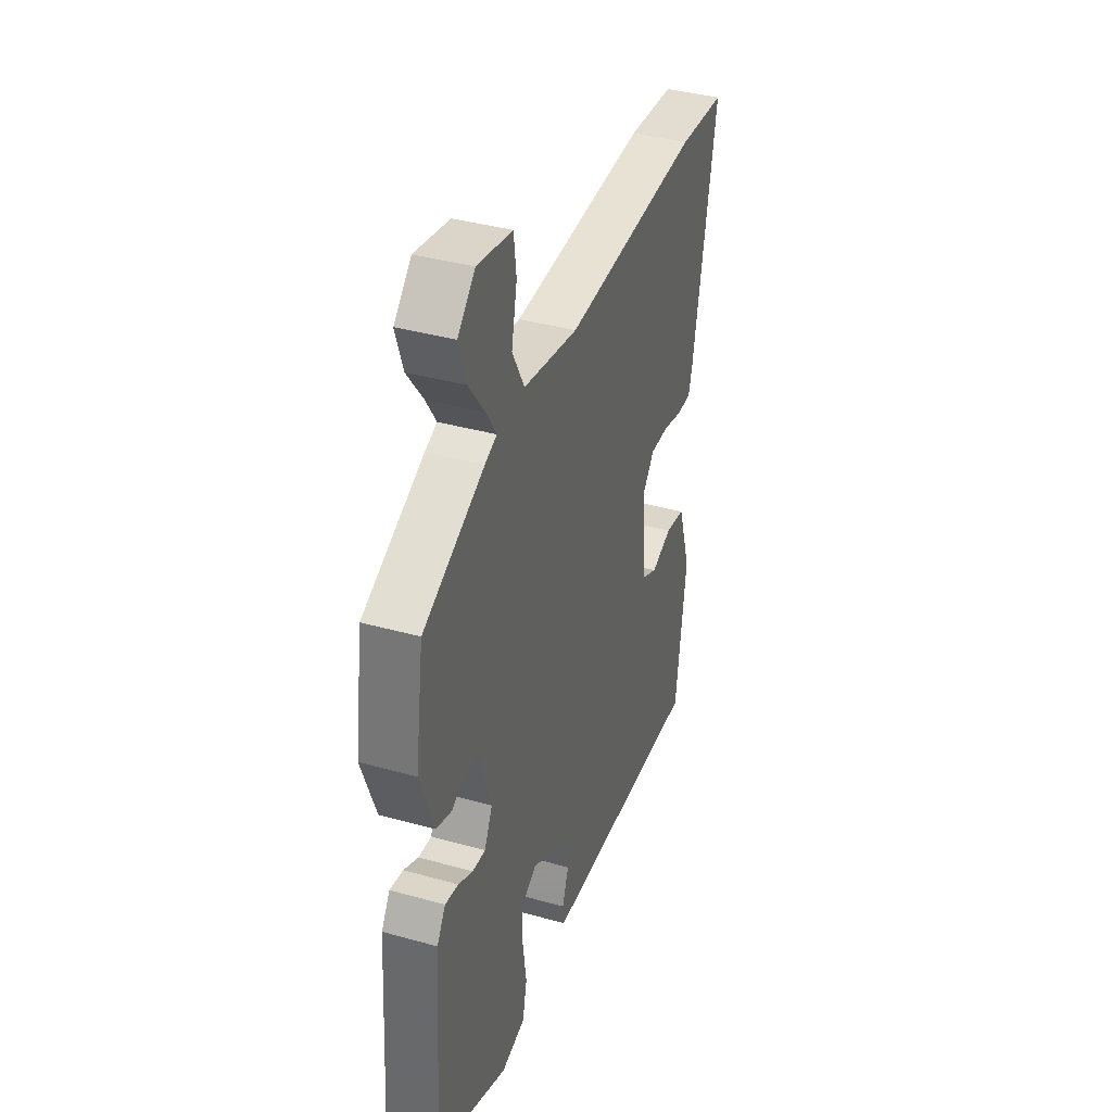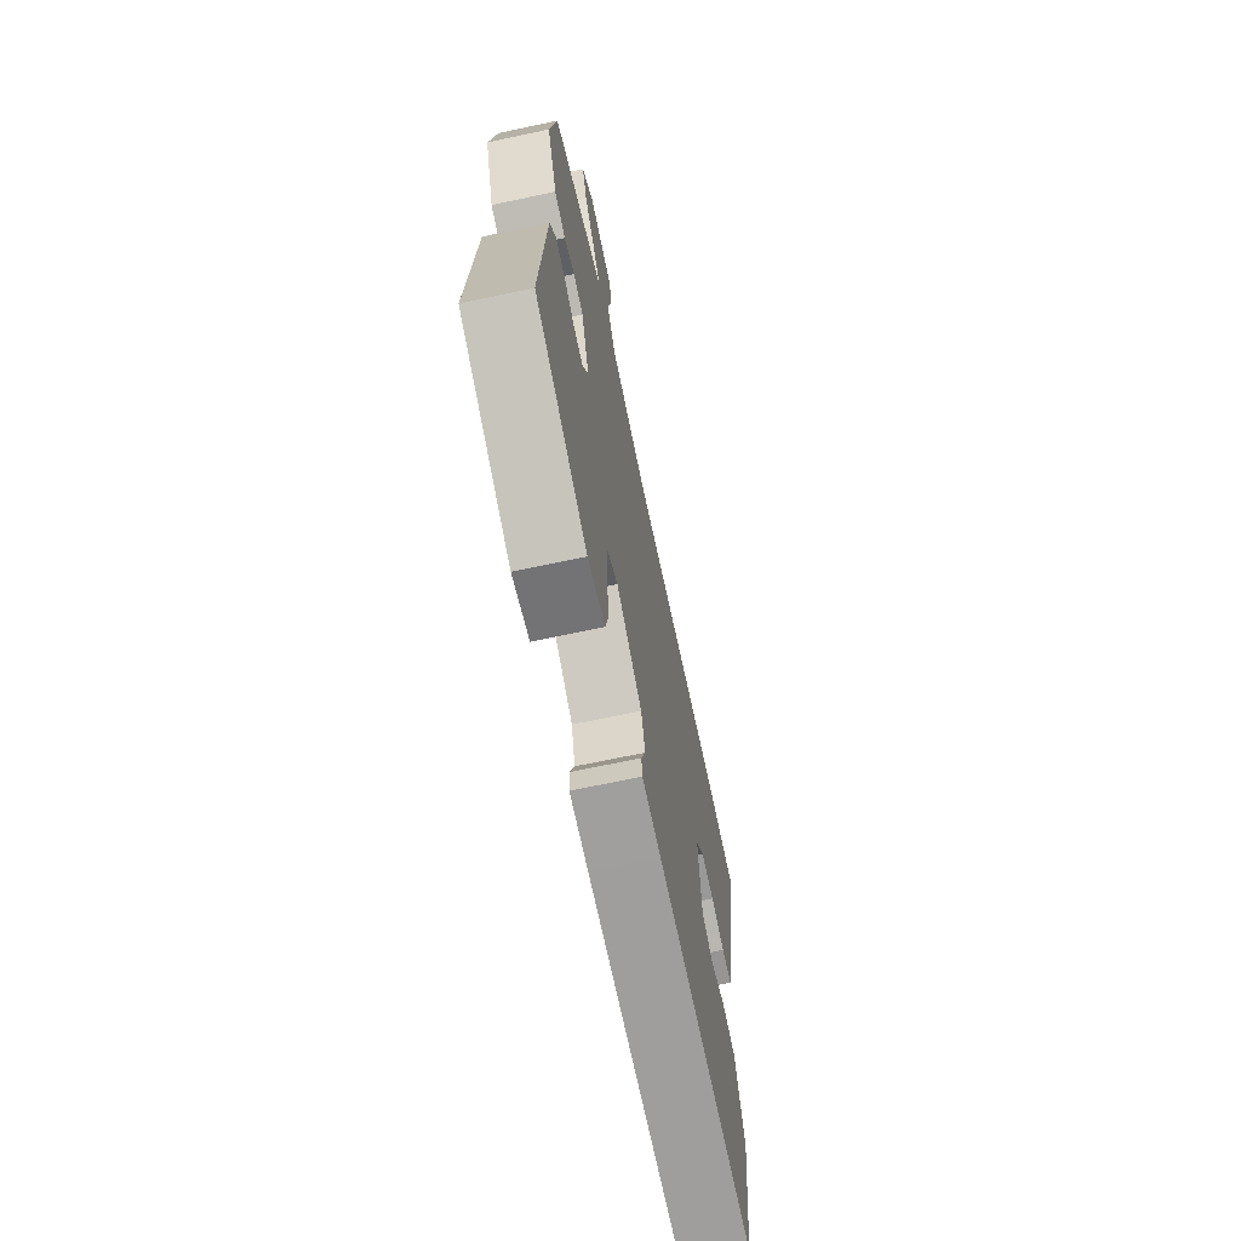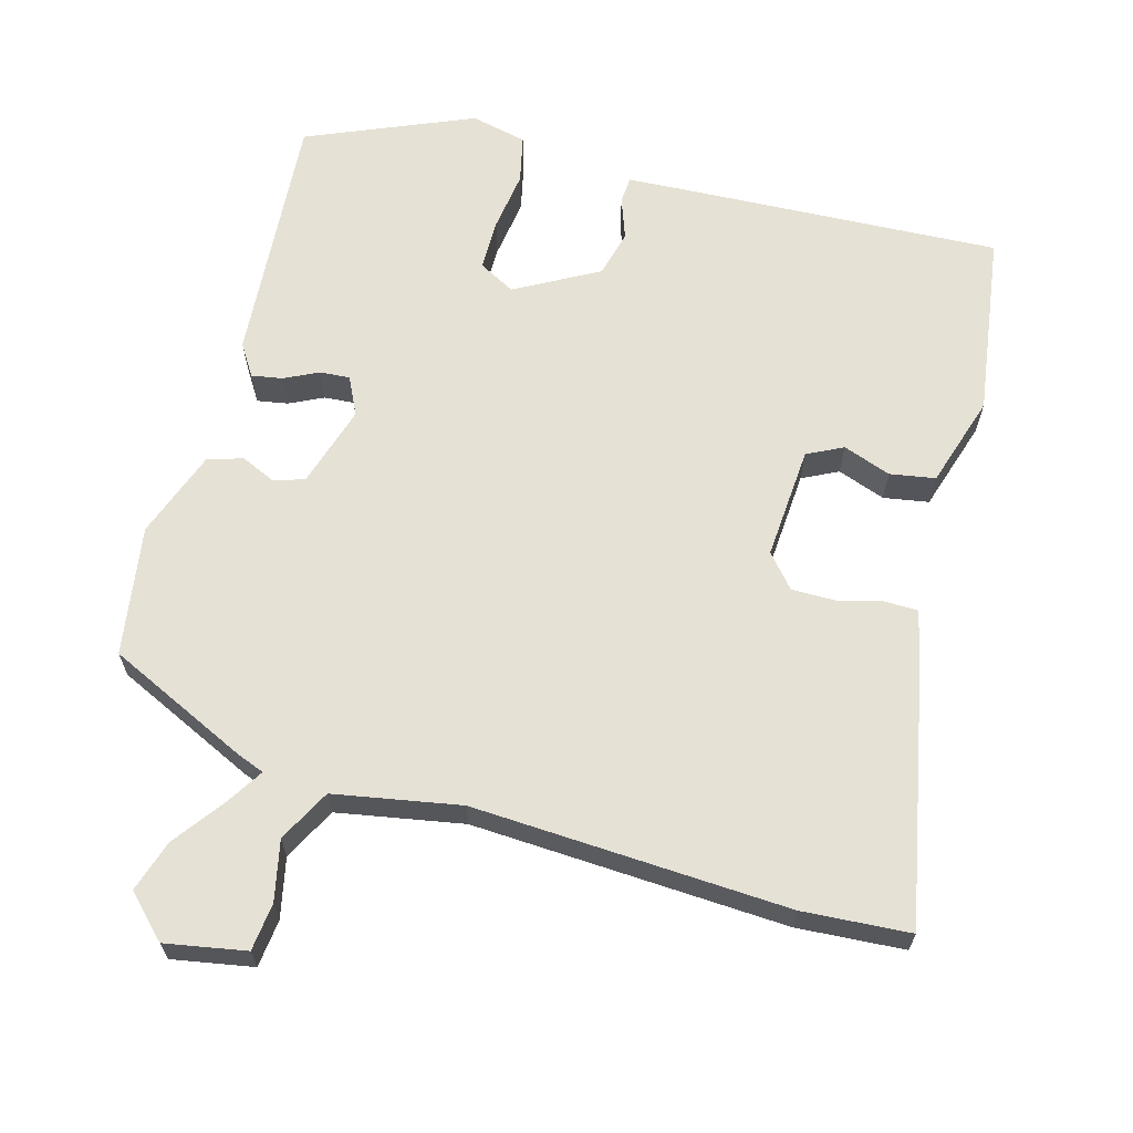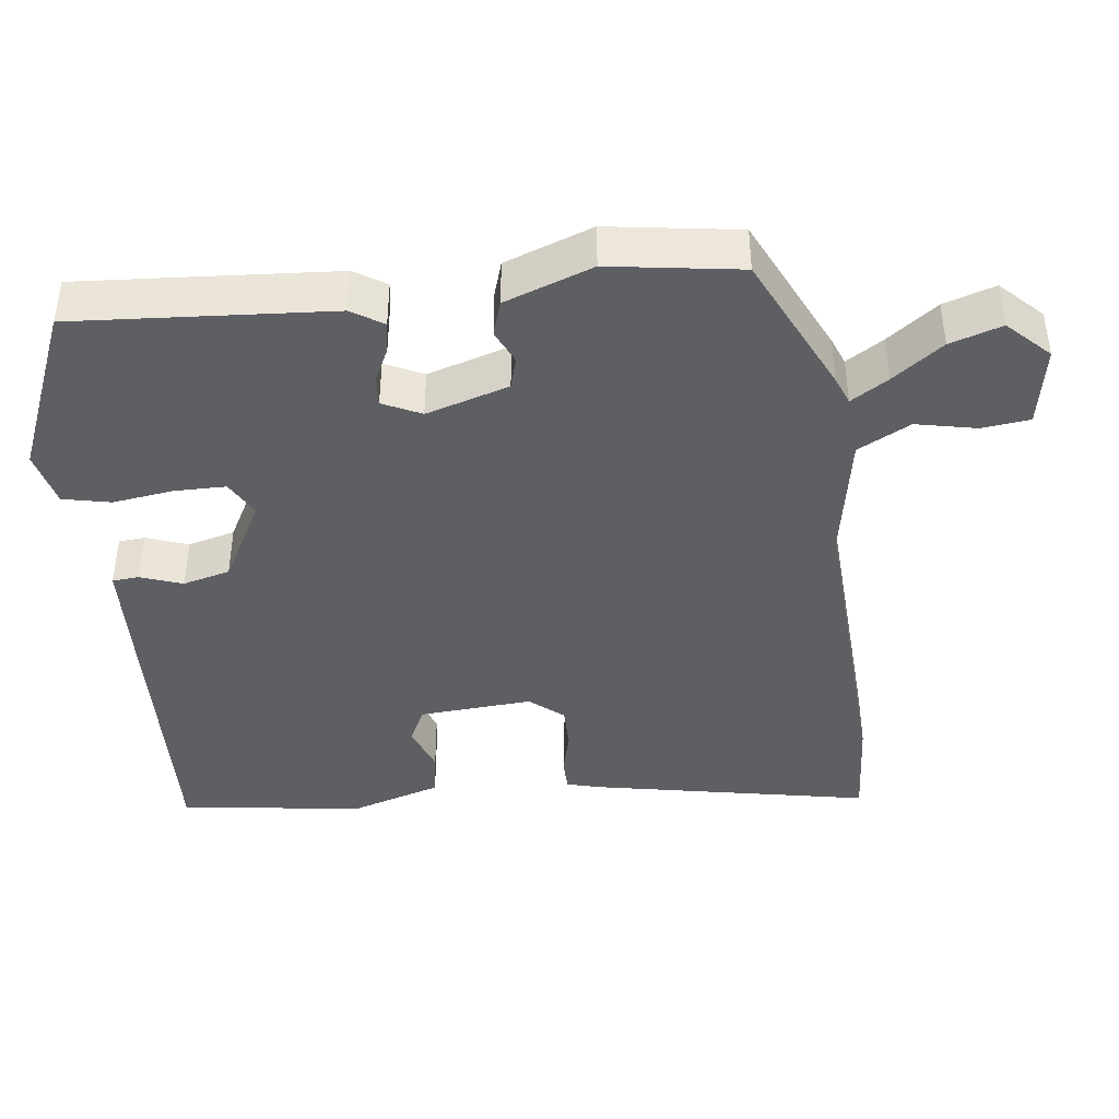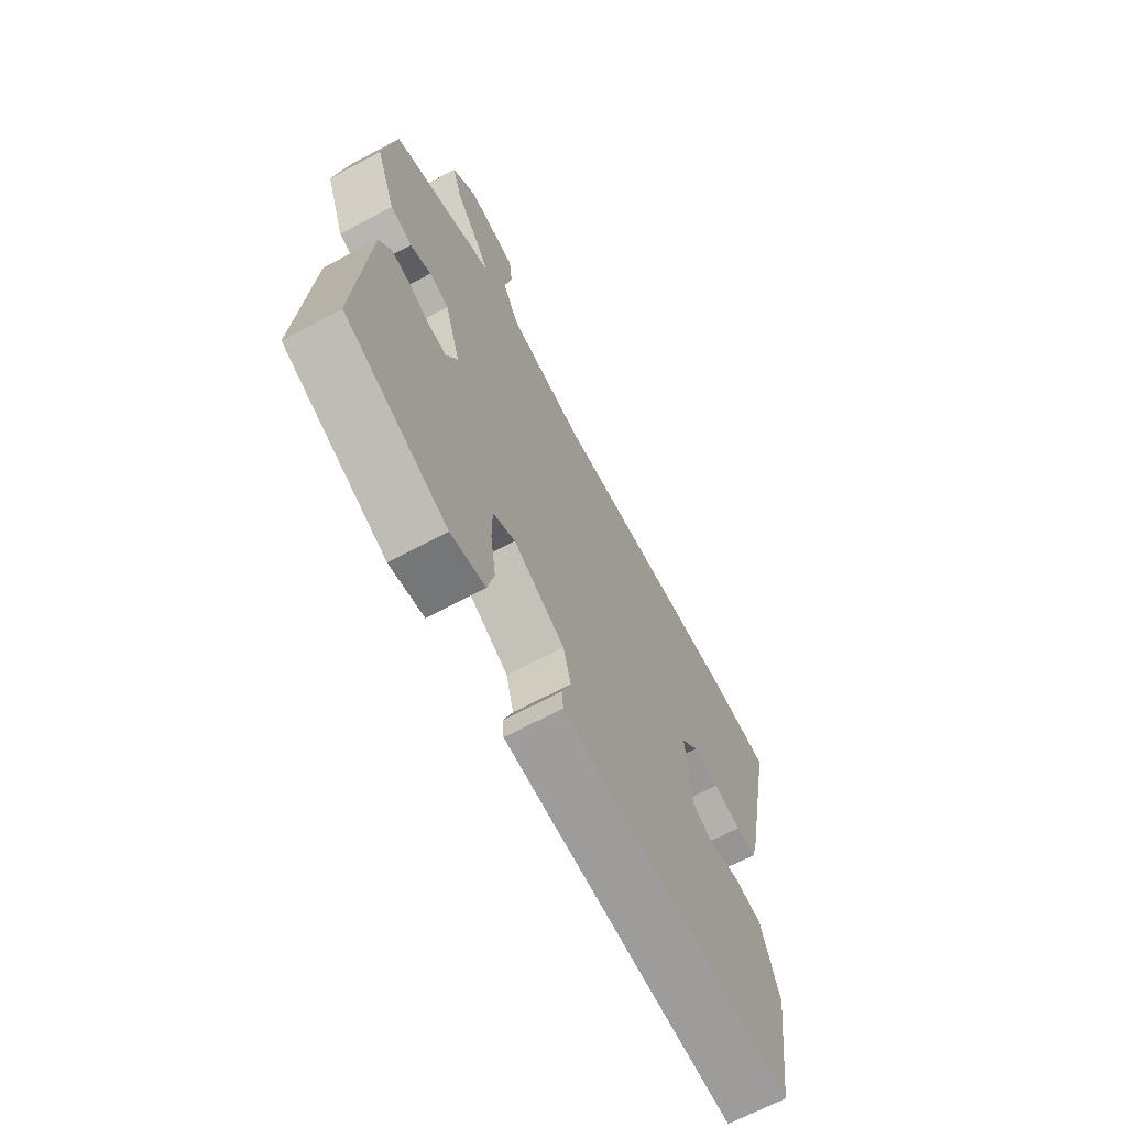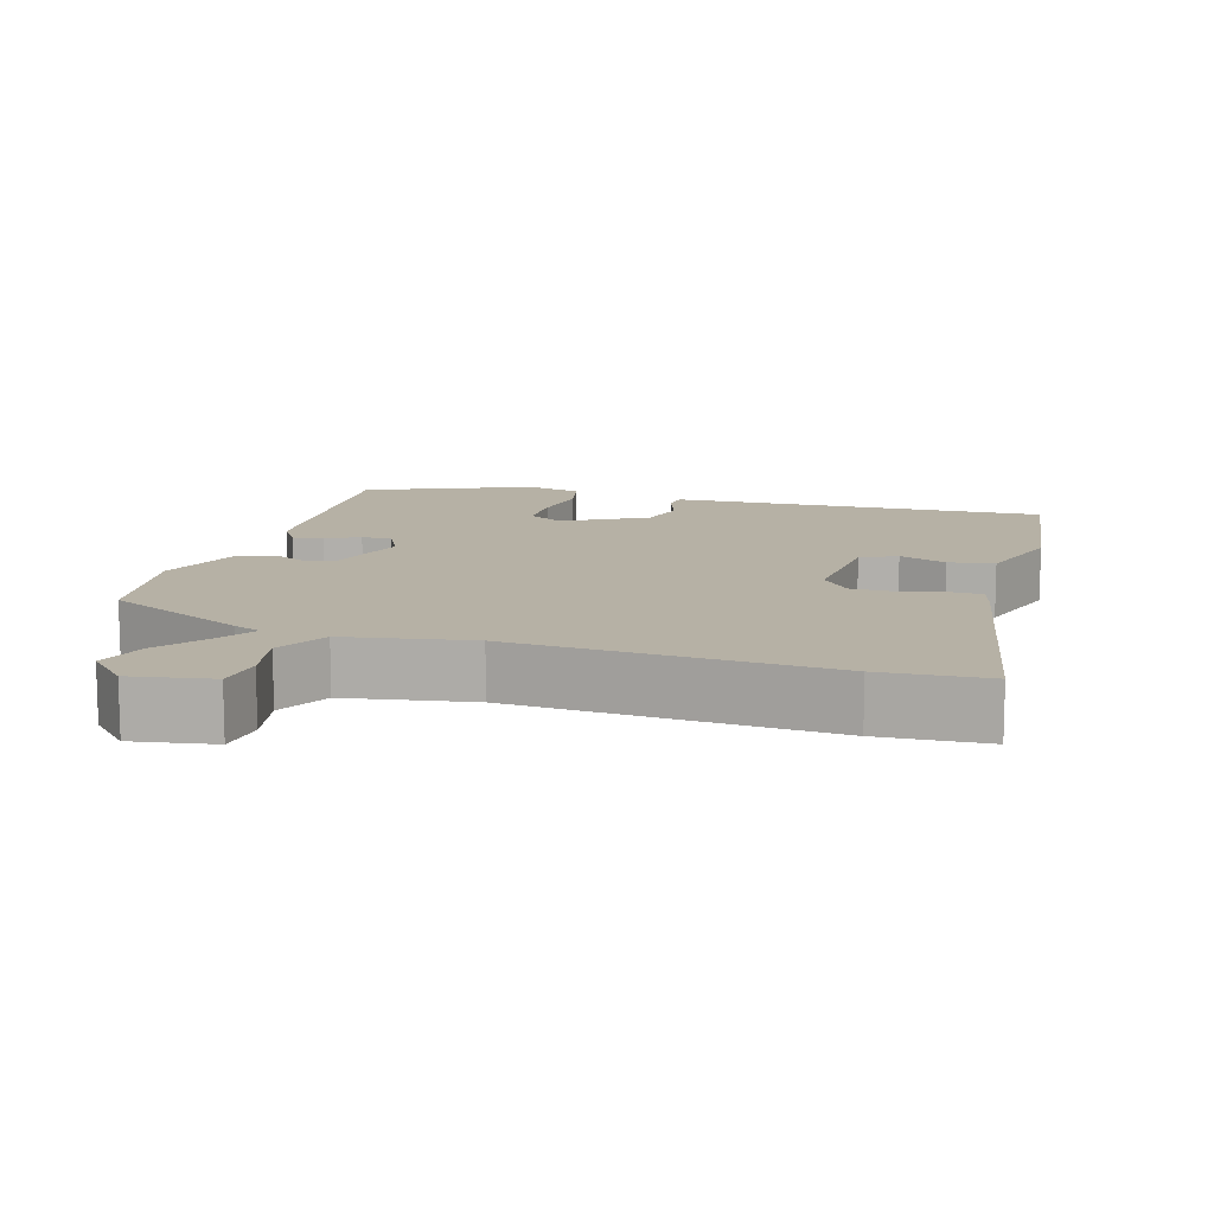
<metadata>
{"format":"obj","ext":"obj","renderer":"f3d","projection":"perspective","resolution":1024,"background":"white","views":[{"elev":38.1,"azim":-70.4,"up":"+Z"},{"elev":-68.8,"azim":-78.0,"up":"+Z"},{"elev":64.7,"azim":15.1,"up":"+Y"},{"elev":-41.3,"azim":-83.3,"up":"+Y"},{"elev":-68.2,"azim":-62.1,"up":"+Z"},{"elev":12.0,"azim":16.6,"up":"+Y"}]}
</metadata>
<code>
v -0.5 0.07 -0.428
v -0.477 0.07 -0.08
v -0.45 0.07 -0.037
v -0.408 0.07 -0.044
v -0.362 0.07 -0.066
v -0.321 0.07 -0.069
v -0.296 0.07 -0.017
v -0.331 0.07 0.095
v -0.374 0.07 0.107
v -0.42 0.07 0.086
v -0.468 0.07 0.101
v -0.512 0.07 0.22
v -0.486 0.07 0.397
v -0.295 0.07 0.488
v -0.257 0.07 0.503
v -0.289 0.07 0.553
v -0.34 0.07 0.621
v -0.363 0.07 0.691
v -0.309 0.07 0.746
v -0.199 0.07 0.727
v -0.191 0.07 0.662
v -0.208 0.07 0.58
v -0.17 0.07 0.509
v 0.002 0.07 0.479
v 0.431 0.07 0.504
v 0.577 0.07 0.495
v 0.504 0.07 0.114
v 0.492 0.07 0.07
v 0.447 0.07 0.069
v 0.386 0.07 0.084
v 0.327 0.07 0.084
v 0.289 0.07 0.039
v 0.301 0.07 -0.115
v 0.35 0.07 -0.139
v 0.415 0.07 -0.115
v 0.477 0.07 -0.125
v 0.517 0.07 -0.25
v 0.483 0.07 -0.5
v 0.05 0.07 -0.482
v -0.034 0.07 -0.478
v -0.037 0.07 -0.442
v -0.017 0.07 -0.385
v -0.034 0.07 -0.321
v -0.147 0.07 -0.26
v -0.196 0.07 -0.287
v -0.196 0.07 -0.357
v -0.184 0.07 -0.439
v -0.198 0.07 -0.504
v -0.274 0.07 -0.522
v -0.5 0 -0.428
v -0.477 0 -0.08
v -0.45 0 -0.037
v -0.408 0 -0.044
v -0.362 0 -0.066
v -0.321 0 -0.069
v -0.296 0 -0.017
v -0.331 0 0.095
v -0.374 0 0.107
v -0.42 0 0.086
v -0.468 0 0.101
v -0.512 0 0.22
v -0.486 0 0.397
v -0.295 0 0.488
v -0.257 0 0.503
v -0.289 0 0.553
v -0.34 0 0.621
v -0.363 0 0.691
v -0.309 0 0.746
v -0.199 0 0.727
v -0.191 0 0.662
v -0.208 0 0.58
v -0.17 0 0.509
v 0.002 0 0.479
v 0.431 0 0.504
v 0.577 0 0.495
v 0.504 0 0.114
v 0.492 0 0.07
v 0.447 0 0.069
v 0.386 0 0.084
v 0.327 0 0.084
v 0.289 0 0.039
v 0.301 0 -0.115
v 0.35 0 -0.139
v 0.415 0 -0.115
v 0.477 0 -0.125
v 0.517 0 -0.25
v 0.483 0 -0.5
v 0.05 0 -0.482
v -0.034 0 -0.478
v -0.037 0 -0.442
v -0.017 0 -0.385
v -0.034 0 -0.321
v -0.147 0 -0.26
v -0.196 0 -0.287
v -0.196 0 -0.357
v -0.184 0 -0.439
v -0.198 0 -0.504
v -0.274 0 -0.522
f 46 47 48 49
f 45 46 49 1
f 44 45 1 2
f 43 44 2 3
f 39 40 41 42
f 39 42 43
f 38 39 43
f 34 35 36 37
f 33 34 37 38
f 27 28 29 30
f 27 30 31
f 24 25 26 27
f 23 24 27 31
f 19 20 21 22
f 19 22 23
f 16 17 18 19
f 15 16 19 23
f 9 10 11 12
f 8 9 12 13
f 43 3 4 5
f 33 38 43 5
f 15 23 31 32
f 8 13 14 15
f 7 8 15 32
f 6 7 32 33
f 5 6 33
f 98 97 96 95
f 50 98 95 94
f 51 50 94 93
f 52 51 93 92
f 91 90 89 88
f 92 91 88
f 92 88 87
f 86 85 84 83
f 87 86 83 82
f 79 78 77 76
f 80 79 76
f 76 75 74 73
f 80 76 73 72
f 71 70 69 68
f 72 71 68
f 68 67 66 65
f 72 68 65 64
f 61 60 59 58
f 62 61 58 57
f 54 53 52 92
f 54 92 87 82
f 81 80 72 64
f 64 63 62 57
f 81 64 57 56
f 82 81 56 55
f 82 55 54
f 1 50 51 2
f 2 51 52 3
f 3 52 53 4
f 4 53 54 5
f 5 54 55 6
f 6 55 56 7
f 7 56 57 8
f 8 57 58 9
f 9 58 59 10
f 10 59 60 11
f 11 60 61 12
f 12 61 62 13
f 13 62 63 14
f 14 63 64 15
f 15 64 65 16
f 16 65 66 17
f 17 66 67 18
f 18 67 68 19
f 19 68 69 20
f 20 69 70 21
f 21 70 71 22
f 22 71 72 23
f 23 72 73 24
f 24 73 74 25
f 25 74 75 26
f 26 75 76 27
f 27 76 77 28
f 28 77 78 29
f 29 78 79 30
f 30 79 80 31
f 31 80 81 32
f 32 81 82 33
f 33 82 83 34
f 34 83 84 35
f 35 84 85 36
f 36 85 86 37
f 37 86 87 38
f 38 87 88 39
f 39 88 89 40
f 40 89 90 41
f 41 90 91 42
f 42 91 92 43
f 43 92 93 44
f 44 93 94 45
f 45 94 95 46
f 46 95 96 47
f 47 96 97 48
f 48 97 98 49
f 49 98 50 1

</code>
